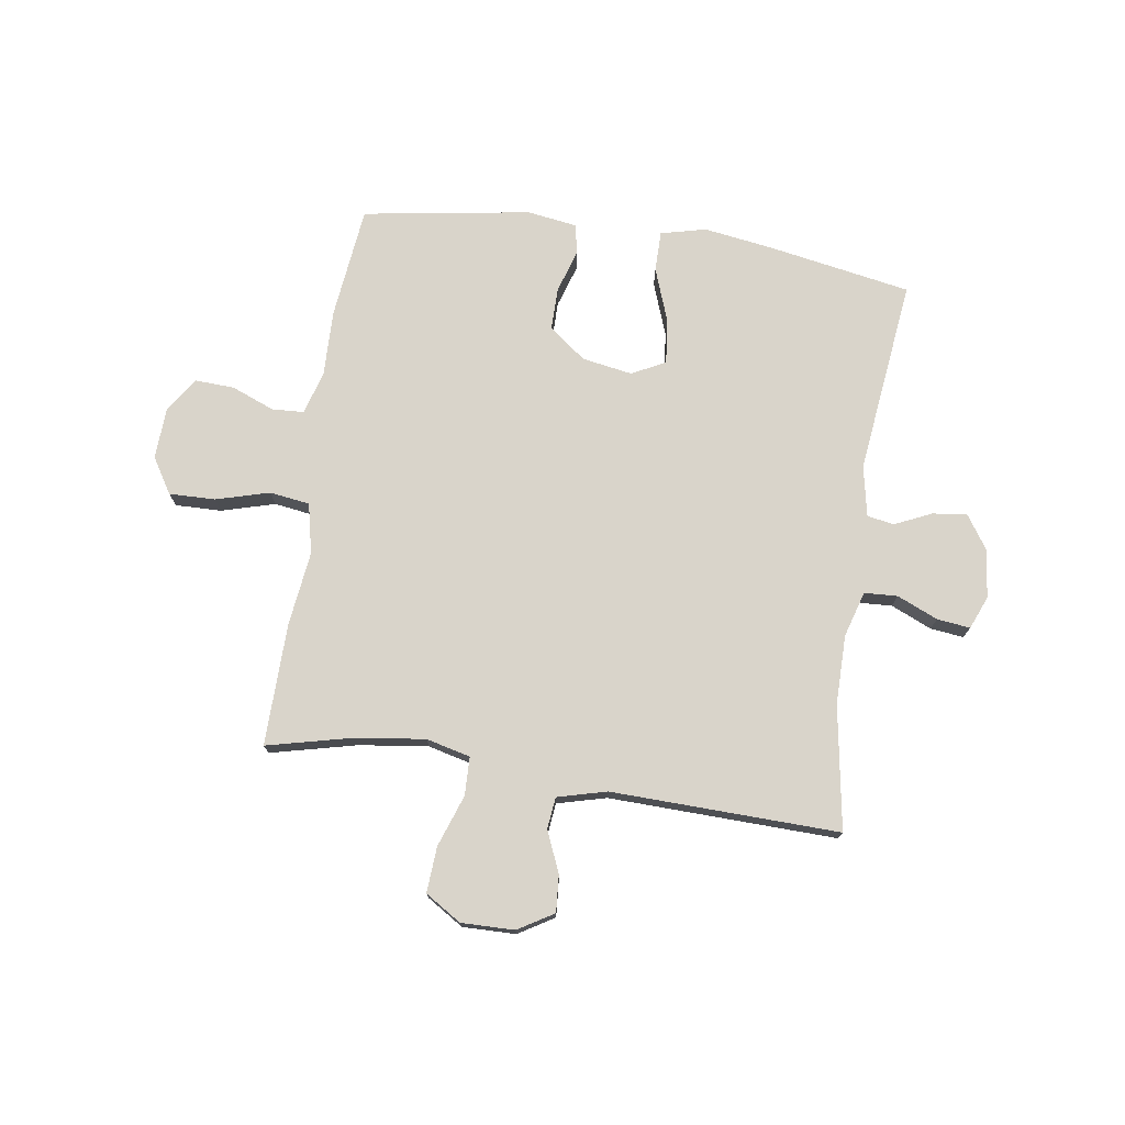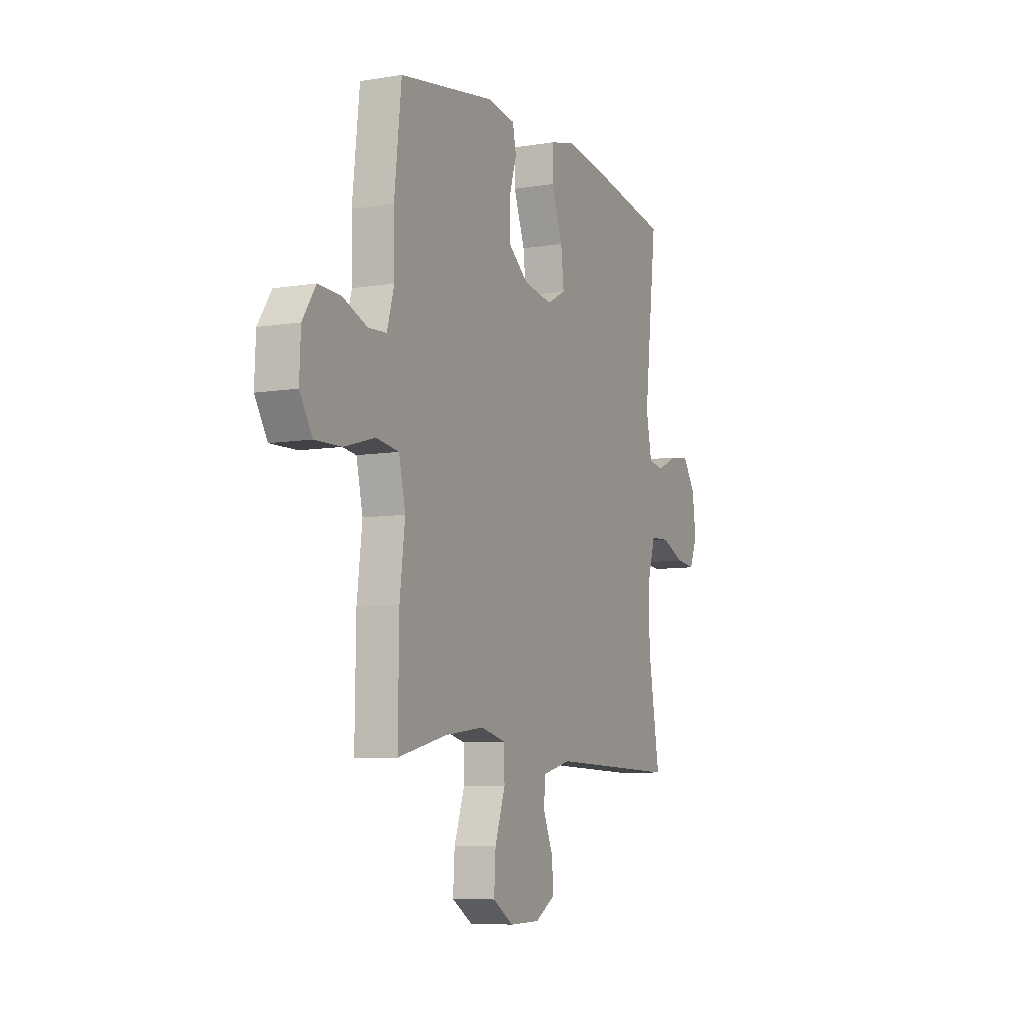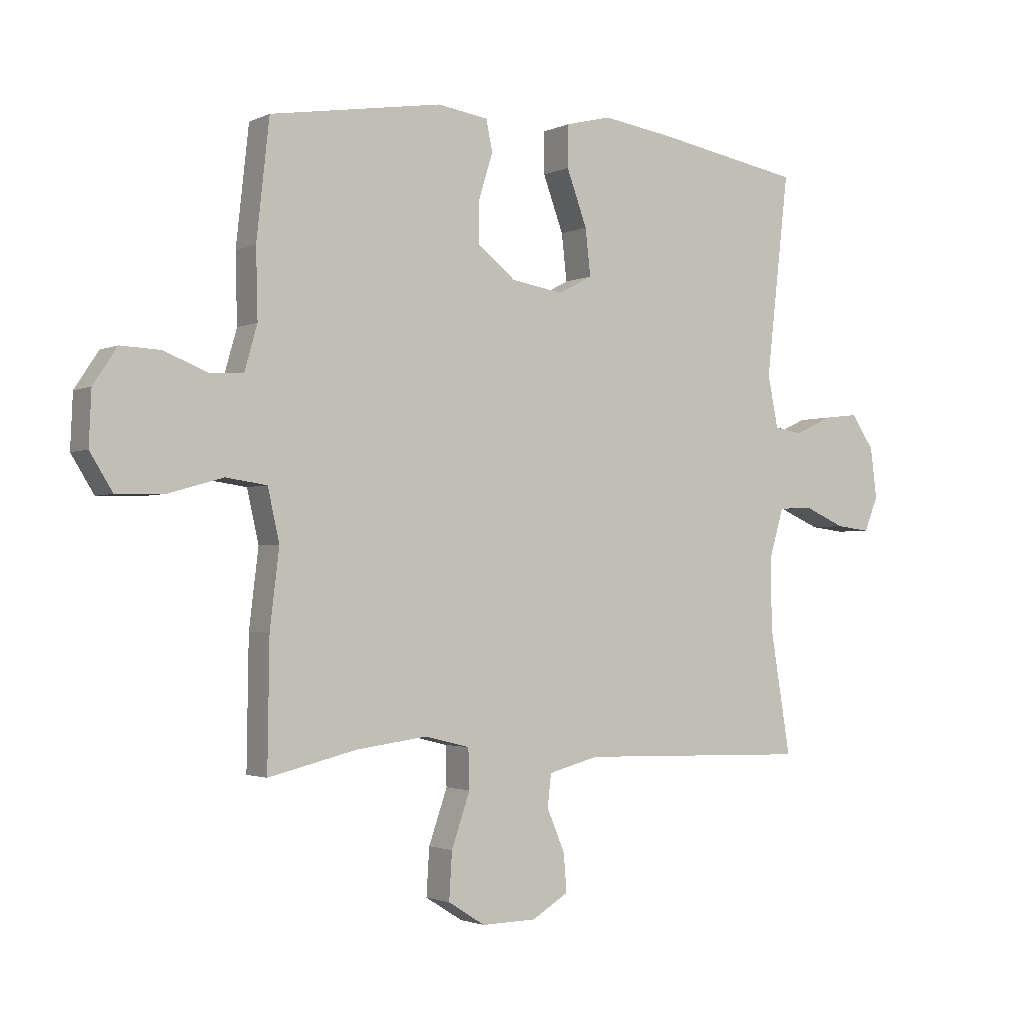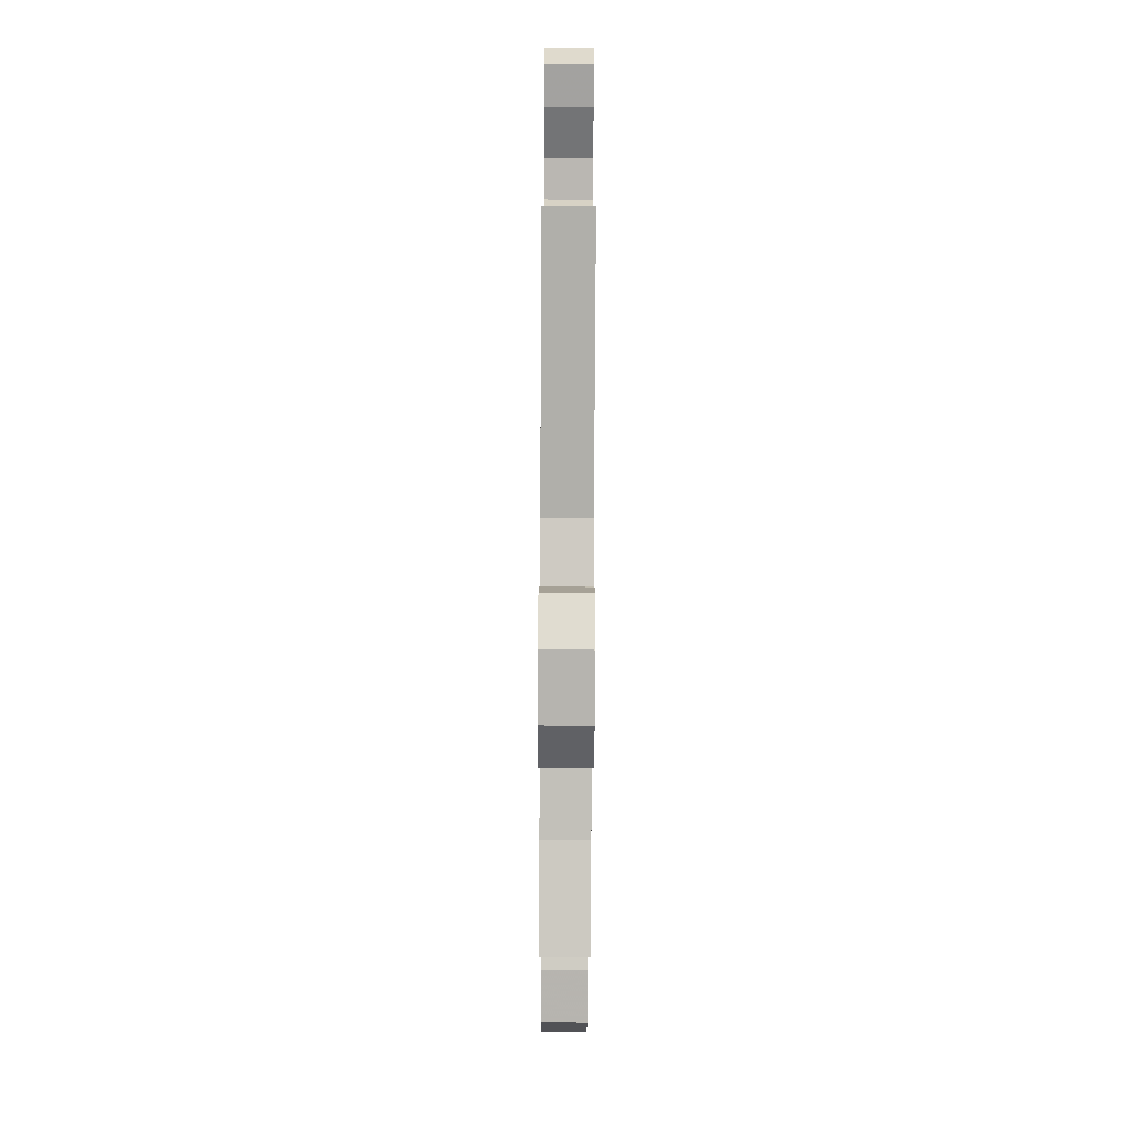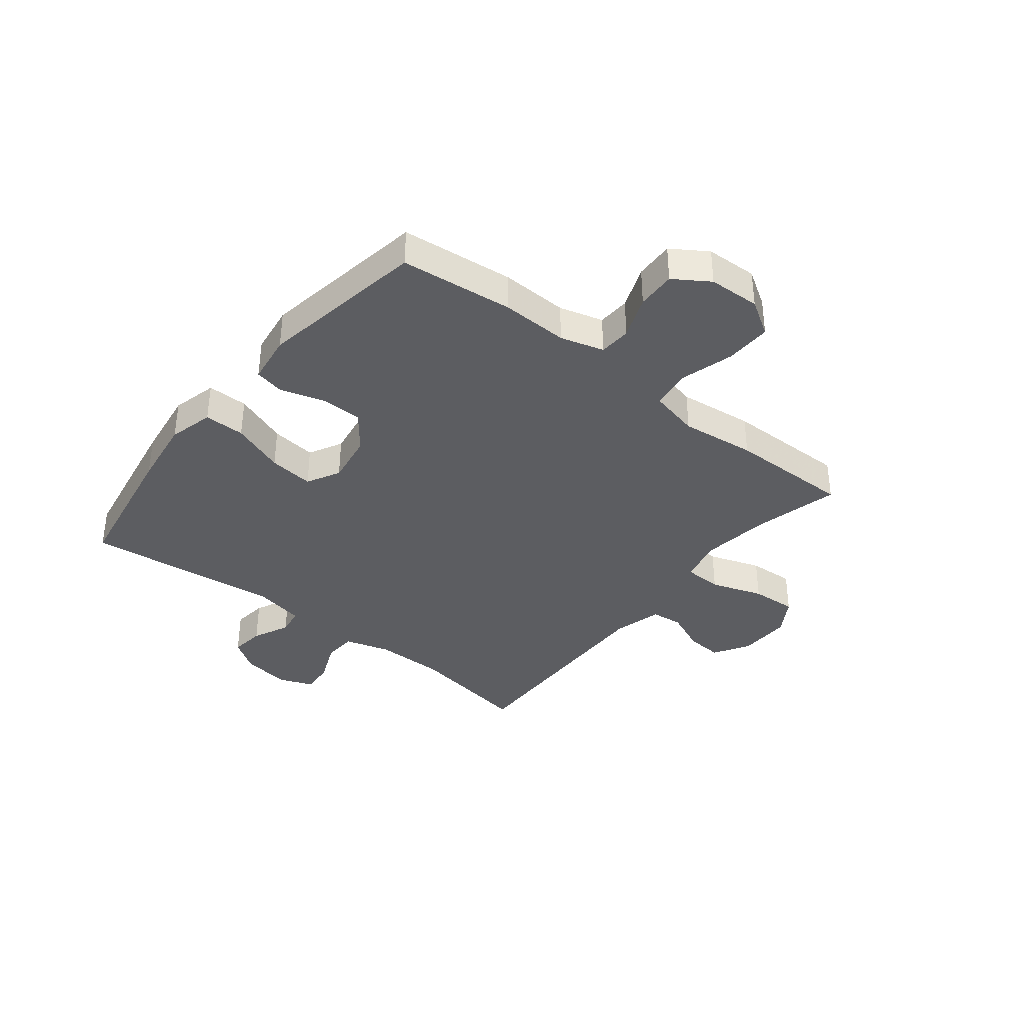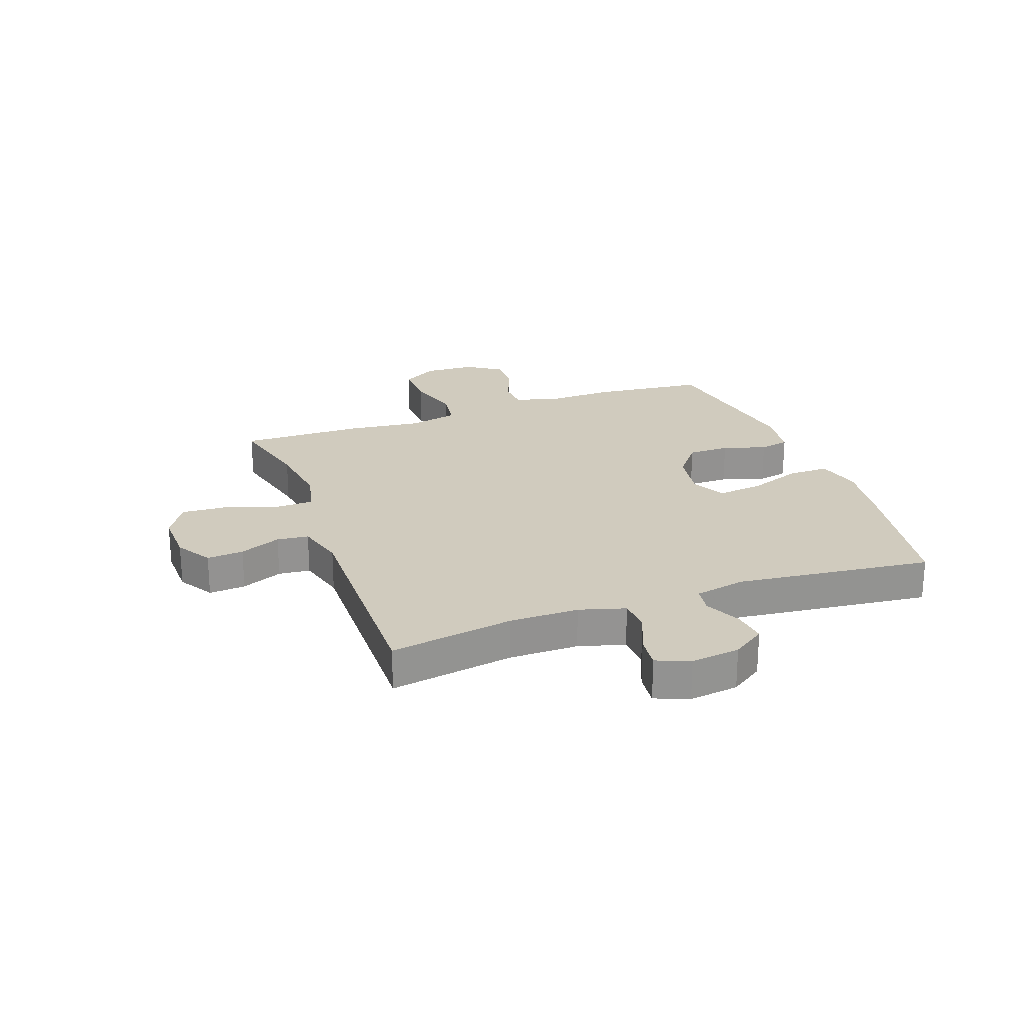
<metadata>
{"format":"obj","ext":"obj","renderer":"f3d","projection":"perspective","resolution":1024,"background":"white","views":[{"elev":74.8,"azim":-171.4,"up":"+Y"},{"elev":-7.6,"azim":115.1,"up":"+Z"},{"elev":-2.1,"azim":147.4,"up":"+Z"},{"elev":-79.4,"azim":-90.3,"up":"+Z"},{"elev":-37.0,"azim":51.3,"up":"+Y"},{"elev":23.5,"azim":-110.1,"up":"+Y"}]}
</metadata>
<code>
v -0.5 0.07 -0.5
v -0.464 0.07 -0.281
v -0.464 0.07 -0.158
v -0.488 0.07 -0.077
v -0.547 0.07 -0.074
v -0.619 0.07 -0.105
v -0.678 0.07 -0.112
v -0.702 0.07 -0.053
v -0.691 0.07 0.034
v -0.652 0.07 0.092
v -0.591 0.07 0.085
v -0.526 0.07 0.055
v -0.478 0.07 0.063
v -0.46 0.07 0.153
v -0.5 0.07 0.5
v -0.246 0.07 0.545
v -0.123 0.07 0.563
v -0.043 0.07 0.543
v -0.043 0.07 0.471
v -0.078 0.07 0.376
v -0.087 0.07 0.296
v -0.028 0.07 0.265
v 0.062 0.07 0.28
v 0.127 0.07 0.331
v 0.127 0.07 0.405
v 0.103 0.07 0.482
v 0.114 0.07 0.535
v 0.202 0.07 0.548
v 0.5 0.07 0.5
v 0.522 0.07 0.3
v 0.519 0.07 0.182
v 0.541 0.07 0.105
v 0.598 0.07 0.102
v 0.674 0.07 0.132
v 0.743 0.07 0.135
v 0.784 0.07 0.073
v 0.788 0.07 -0.018
v 0.749 0.07 -0.081
v 0.667 0.07 -0.079
v 0.572 0.07 -0.052
v 0.501 0.07 -0.062
v 0.481 0.07 -0.151
v 0.497 0.07 -0.283
v 0.5 0.07 -0.5
v 0.347 0.07 -0.463
v 0.225 0.07 -0.447
v 0.147 0.07 -0.466
v 0.145 0.07 -0.534
v 0.177 0.07 -0.626
v 0.182 0.07 -0.707
v 0.118 0.07 -0.747
v 0.024 0.07 -0.745
v -0.039 0.07 -0.707
v -0.034 0.07 -0.642
v -0.003 0.07 -0.569
v -0.009 0.07 -0.513
v -0.096 0.07 -0.49
v -0.5 0 -0.5
v -0.464 0 -0.281
v -0.464 0 -0.158
v -0.488 0 -0.077
v -0.547 0 -0.074
v -0.619 0 -0.105
v -0.678 0 -0.112
v -0.702 0 -0.053
v -0.691 0 0.034
v -0.652 0 0.092
v -0.591 0 0.085
v -0.526 0 0.055
v -0.478 0 0.063
v -0.46 0 0.153
v -0.5 0 0.5
v -0.246 0 0.545
v -0.123 0 0.563
v -0.043 0 0.543
v -0.043 0 0.471
v -0.078 0 0.376
v -0.087 0 0.296
v -0.028 0 0.265
v 0.062 0 0.28
v 0.127 0 0.331
v 0.127 0 0.405
v 0.103 0 0.482
v 0.114 0 0.535
v 0.202 0 0.548
v 0.5 0 0.5
v 0.522 0 0.3
v 0.519 0 0.182
v 0.541 0 0.105
v 0.598 0 0.102
v 0.674 0 0.132
v 0.743 0 0.135
v 0.784 0 0.073
v 0.788 0 -0.018
v 0.749 0 -0.081
v 0.667 0 -0.079
v 0.572 0 -0.052
v 0.501 0 -0.062
v 0.481 0 -0.151
v 0.497 0 -0.283
v 0.5 0 -0.5
v 0.347 0 -0.463
v 0.225 0 -0.447
v 0.147 0 -0.466
v 0.145 0 -0.534
v 0.177 0 -0.626
v 0.182 0 -0.707
v 0.118 0 -0.747
v 0.024 0 -0.745
v -0.039 0 -0.707
v -0.034 0 -0.642
v -0.003 0 -0.569
v -0.009 0 -0.513
v -0.096 0 -0.49
f 53 54 55
f 52 53 55
f 51 52 55
f 50 51 55
f 49 50 55
f 48 49 55
f 47 48 55 56
f 42 43 44 45
f 41 42 45 46
f 38 39 40
f 37 38 40
f 36 37 40
f 35 36 40
f 34 35 40
f 33 34 40
f 32 33 40 41
f 41 46 47
f 32 41 47
f 31 32 47
f 29 30 31
f 28 29 31
f 27 28 31
f 26 27 31
f 25 26 31
f 18 19 20
f 17 18 20
f 16 17 20
f 15 16 20
f 14 15 20
f 13 14 20 21
f 10 11 12
f 9 10 12
f 8 9 12
f 7 8 12
f 6 7 12
f 5 6 12
f 4 5 12 13
f 13 21 22
f 4 13 22
f 3 4 22
f 57 1 2
f 3 22 23
f 2 3 23
f 57 2 23
f 56 57 23
f 47 56 23 24
f 24 25 31 47
f 112 111 110
f 112 110 109
f 112 109 108
f 112 108 107
f 112 107 106
f 112 106 105
f 113 112 105 104
f 102 101 100 99
f 103 102 99 98
f 97 96 95
f 97 95 94
f 97 94 93
f 97 93 92
f 97 92 91
f 97 91 90
f 98 97 90 89
f 104 103 98
f 104 98 89
f 104 89 88
f 88 87 86
f 88 86 85
f 88 85 84
f 88 84 83
f 88 83 82
f 77 76 75
f 77 75 74
f 77 74 73
f 77 73 72
f 77 72 71
f 78 77 71 70
f 69 68 67
f 69 67 66
f 69 66 65
f 69 65 64
f 69 64 63
f 69 63 62
f 70 69 62 61
f 79 78 70
f 79 70 61
f 79 61 60
f 59 58 114
f 80 79 60
f 80 60 59
f 80 59 114
f 80 114 113
f 81 80 113 104
f 104 88 82 81
f 1 58 59 2
f 2 59 60 3
f 3 60 61 4
f 4 61 62 5
f 5 62 63 6
f 6 63 64 7
f 7 64 65 8
f 8 65 66 9
f 9 66 67 10
f 10 67 68 11
f 11 68 69 12
f 12 69 70 13
f 13 70 71 14
f 14 71 72 15
f 15 72 73 16
f 16 73 74 17
f 17 74 75 18
f 18 75 76 19
f 19 76 77 20
f 20 77 78 21
f 21 78 79 22
f 22 79 80 23
f 23 80 81 24
f 24 81 82 25
f 25 82 83 26
f 26 83 84 27
f 27 84 85 28
f 28 85 86 29
f 29 86 87 30
f 30 87 88 31
f 31 88 89 32
f 32 89 90 33
f 33 90 91 34
f 34 91 92 35
f 35 92 93 36
f 36 93 94 37
f 37 94 95 38
f 38 95 96 39
f 39 96 97 40
f 40 97 98 41
f 41 98 99 42
f 42 99 100 43
f 43 100 101 44
f 44 101 102 45
f 45 102 103 46
f 46 103 104 47
f 47 104 105 48
f 48 105 106 49
f 49 106 107 50
f 50 107 108 51
f 51 108 109 52
f 52 109 110 53
f 53 110 111 54
f 54 111 112 55
f 55 112 113 56
f 56 113 114 57
f 57 114 58 1

</code>
